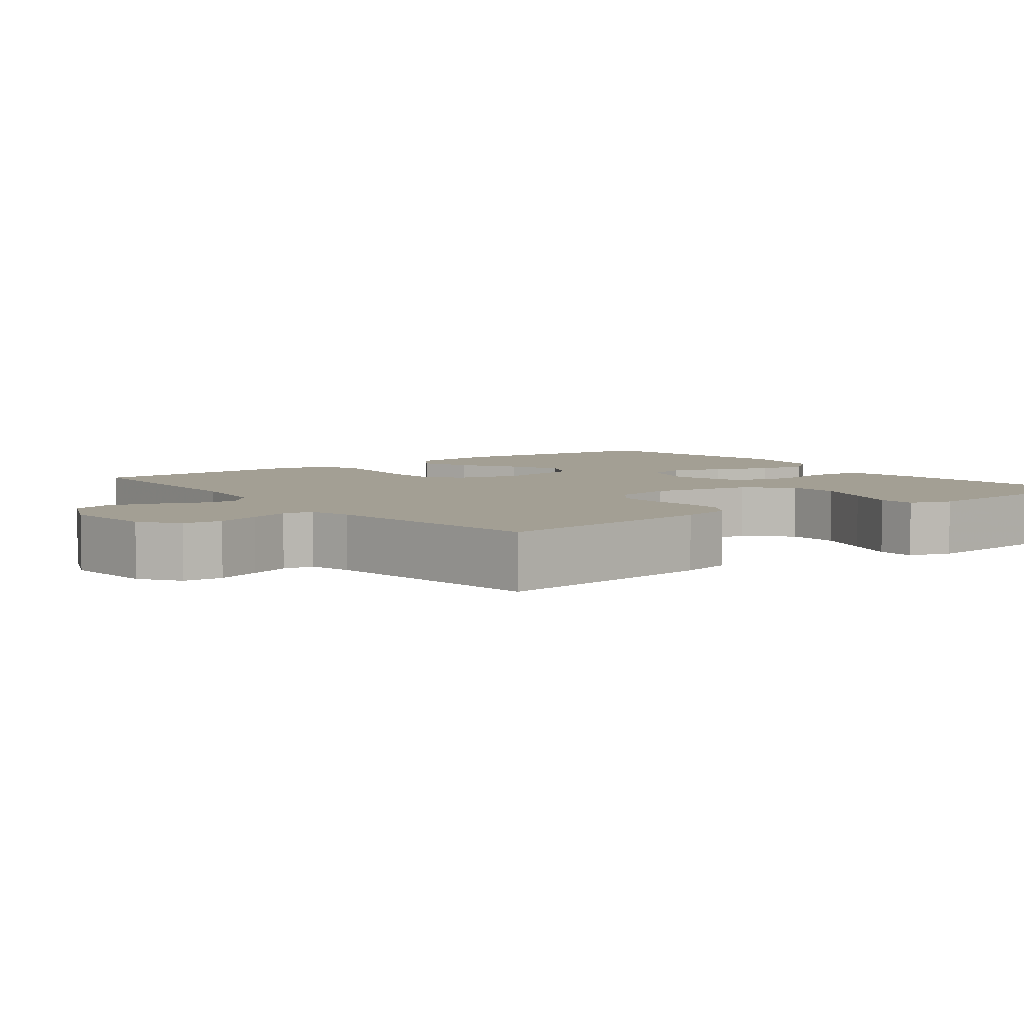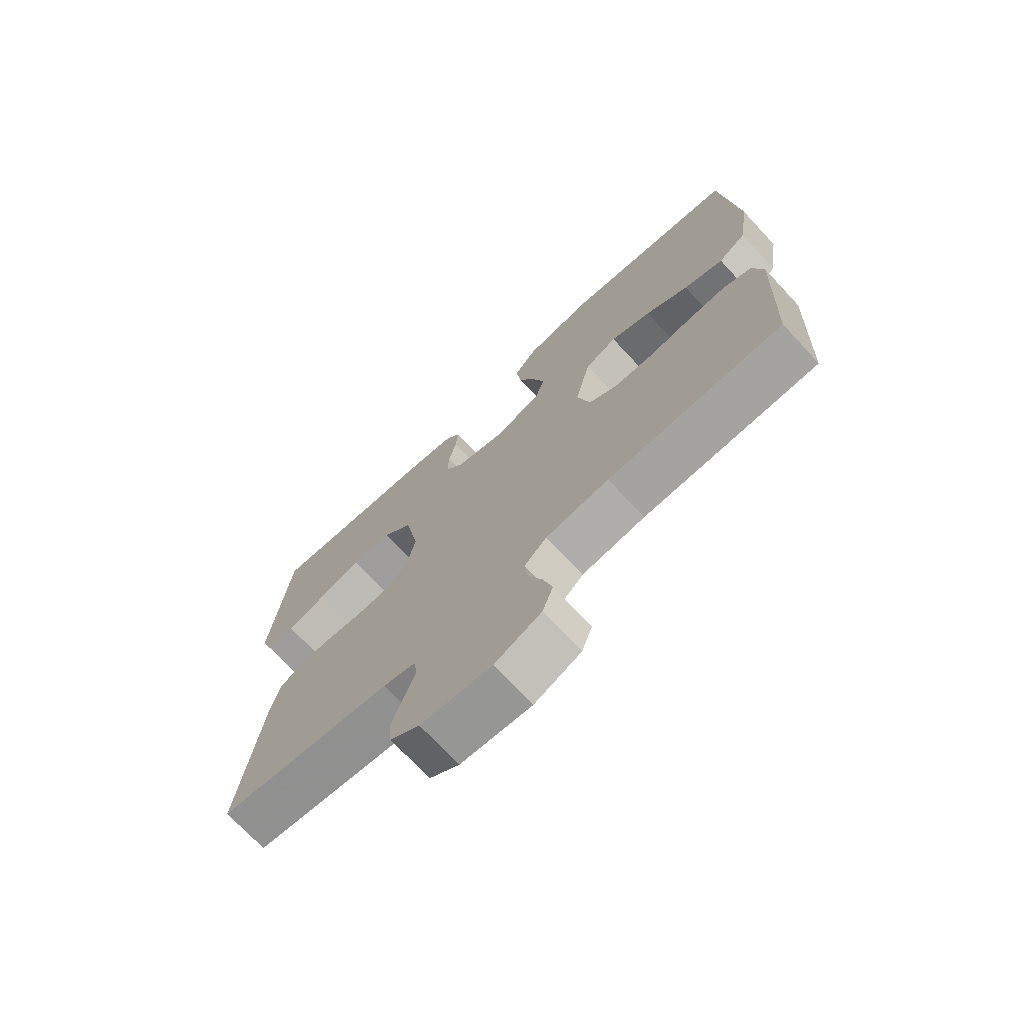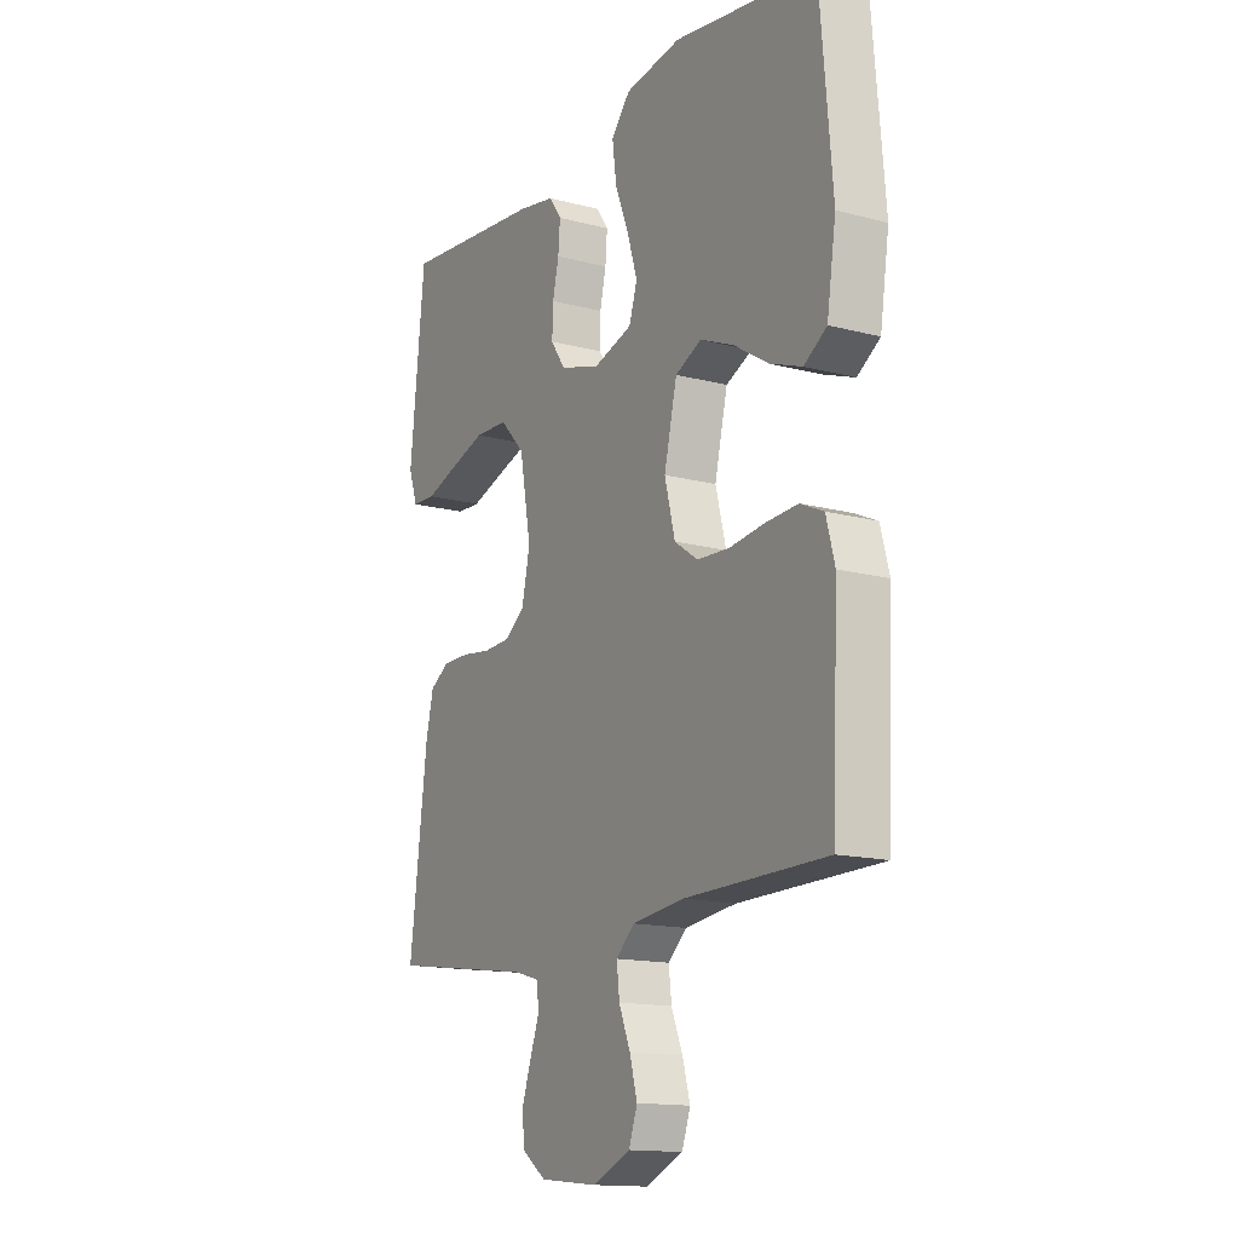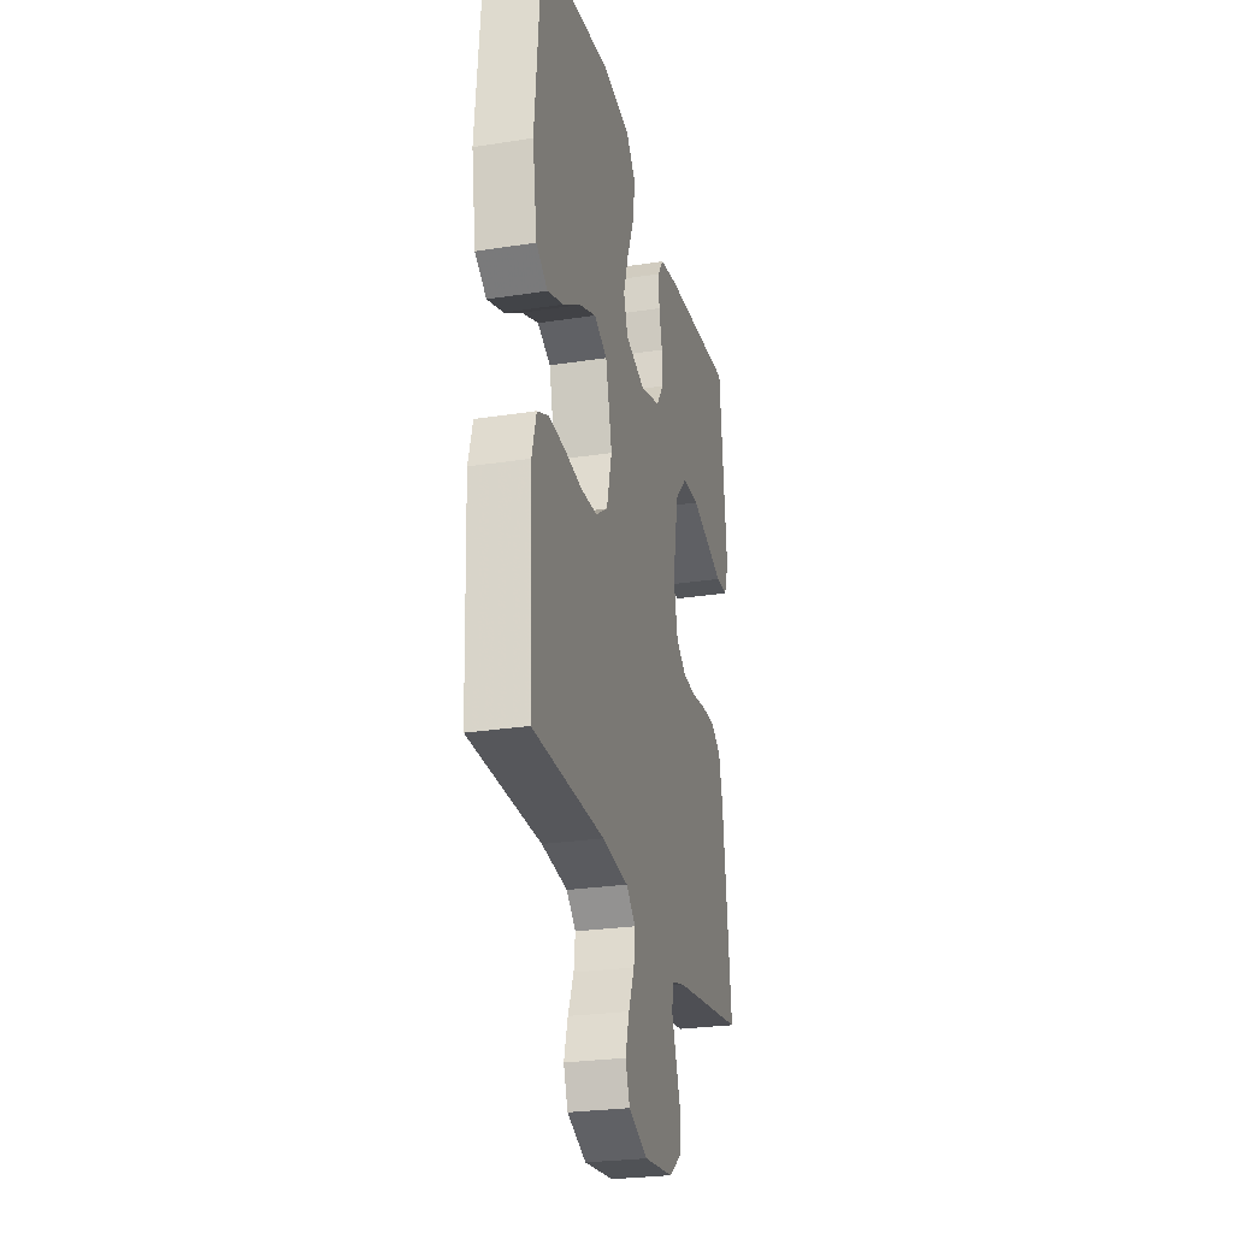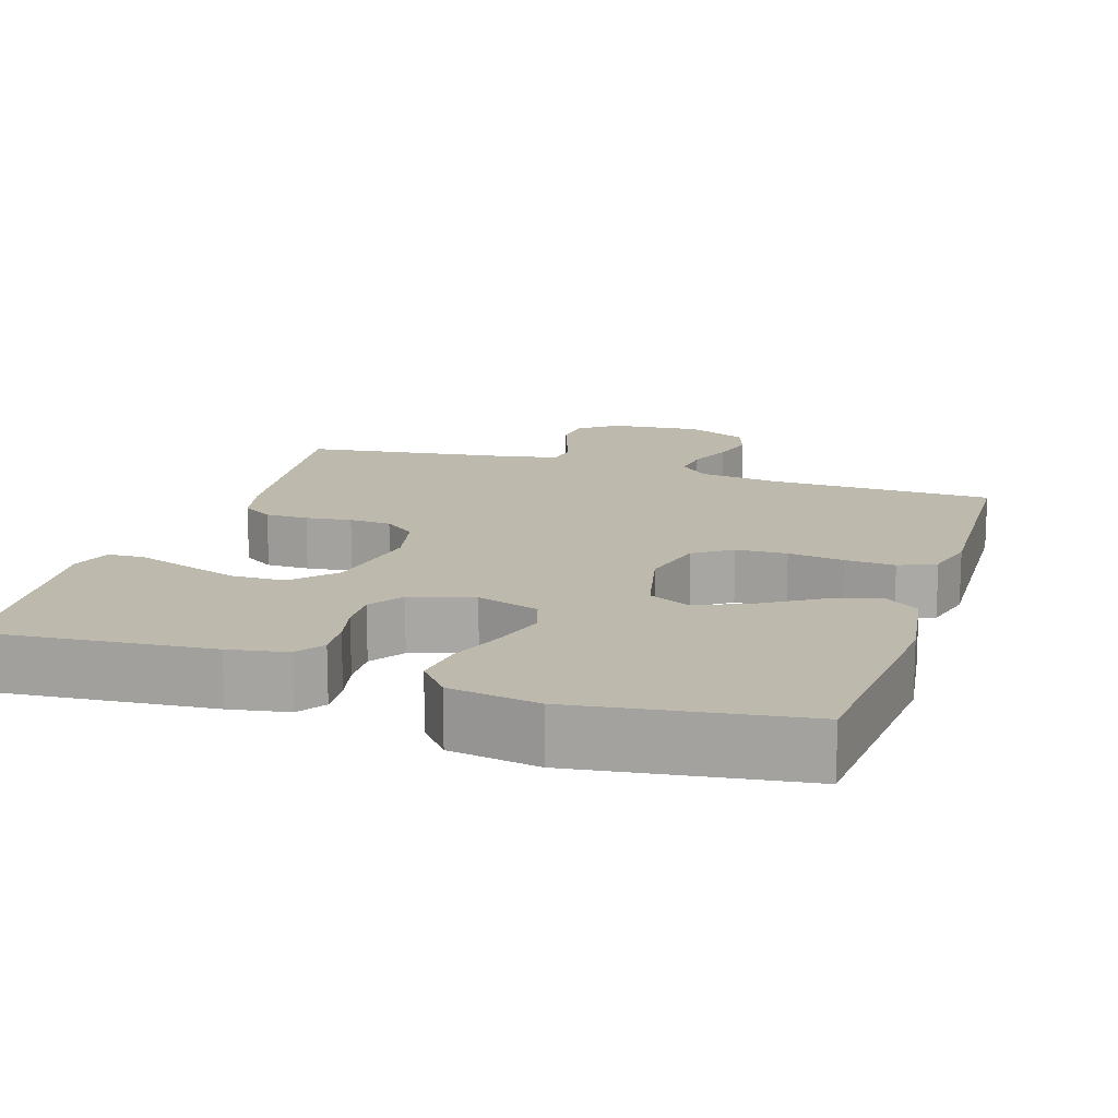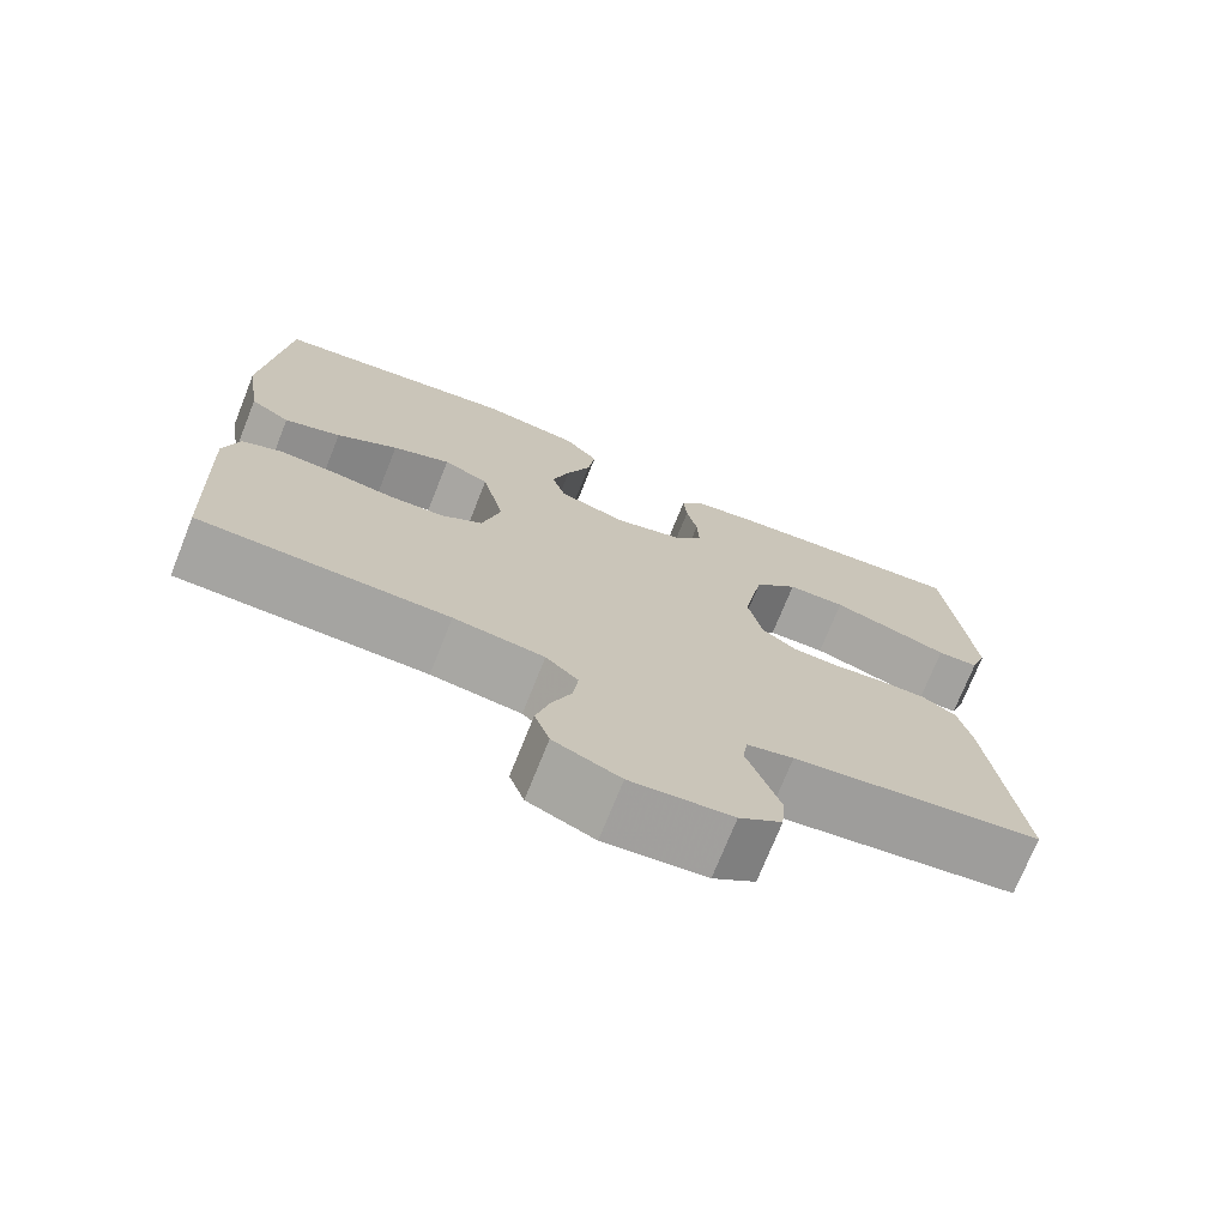
<metadata>
{"format":"obj","ext":"obj","renderer":"f3d","projection":"perspective","resolution":1024,"background":"white","views":[{"elev":5.4,"azim":-127.1,"up":"+Y"},{"elev":-72.2,"azim":43.0,"up":"+Z"},{"elev":-14.7,"azim":60.1,"up":"+Z"},{"elev":-26.3,"azim":103.8,"up":"+Z"},{"elev":15.1,"azim":17.9,"up":"+Y"},{"elev":-73.2,"azim":158.2,"up":"+Z"}]}
</metadata>
<code>
v 0.5 0.07 -0.5
v 0.2 0.07 -0.505
v 0.091 0.07 -0.519
v 0.052 0.07 -0.555
v 0.058 0.07 -0.606
v 0.082 0.07 -0.665
v 0.098 0.07 -0.723
v 0.08 0.07 -0.774
v 0 0.07 -0.809
v -0.122 0.07 -0.797
v -0.173 0.07 -0.76
v -0.177 0.07 -0.708
v -0.157 0.07 -0.65
v -0.138 0.07 -0.597
v -0.144 0.07 -0.557
v -0.2 0.07 -0.542
v -0.5 0.07 -0.5
v -0.463 0.07 -0.2
v -0.447 0.07 -0.132
v -0.406 0.07 -0.106
v -0.349 0.07 -0.106
v -0.288 0.07 -0.114
v -0.232 0.07 -0.111
v -0.19 0.07 -0.079
v -0.173 0.07 0
v -0.197 0.07 0.133
v -0.249 0.07 0.188
v -0.319 0.07 0.19
v -0.394 0.07 0.166
v -0.462 0.07 0.143
v -0.512 0.07 0.145
v -0.531 0.07 0.2
v -0.5 0.07 0.5
v -0.2 0.07 0.472
v -0.122 0.07 0.458
v -0.096 0.07 0.421
v -0.1 0.07 0.369
v -0.113 0.07 0.312
v -0.115 0.07 0.257
v -0.084 0.07 0.212
v 0 0.07 0.187
v 0.083 0.07 0.213
v 0.1 0.07 0.267
v 0.079 0.07 0.336
v 0.05 0.07 0.41
v 0.041 0.07 0.477
v 0.081 0.07 0.525
v 0.2 0.07 0.544
v 0.5 0.07 0.5
v 0.526 0.07 0.2
v 0.507 0.07 0.074
v 0.459 0.07 0.042
v 0.391 0.07 0.067
v 0.317 0.07 0.113
v 0.247 0.07 0.142
v 0.192 0.07 0.116
v 0.165 0.07 0
v 0.187 0.07 -0.087
v 0.237 0.07 -0.121
v 0.305 0.07 -0.124
v 0.379 0.07 -0.114
v 0.446 0.07 -0.11
v 0.495 0.07 -0.132
v 0.513 0.07 -0.2
v 0.5 0 -0.5
v 0.2 0 -0.505
v 0.091 0 -0.519
v 0.052 0 -0.555
v 0.058 0 -0.606
v 0.082 0 -0.665
v 0.098 0 -0.723
v 0.08 0 -0.774
v 0 0 -0.809
v -0.122 0 -0.797
v -0.173 0 -0.76
v -0.177 0 -0.708
v -0.157 0 -0.65
v -0.138 0 -0.597
v -0.144 0 -0.557
v -0.2 0 -0.542
v -0.5 0 -0.5
v -0.463 0 -0.2
v -0.447 0 -0.132
v -0.406 0 -0.106
v -0.349 0 -0.106
v -0.288 0 -0.114
v -0.232 0 -0.111
v -0.19 0 -0.079
v -0.173 0 0
v -0.197 0 0.133
v -0.249 0 0.188
v -0.319 0 0.19
v -0.394 0 0.166
v -0.462 0 0.143
v -0.512 0 0.145
v -0.531 0 0.2
v -0.5 0 0.5
v -0.2 0 0.472
v -0.122 0 0.458
v -0.096 0 0.421
v -0.1 0 0.369
v -0.113 0 0.312
v -0.115 0 0.257
v -0.084 0 0.212
v 0 0 0.187
v 0.083 0 0.213
v 0.1 0 0.267
v 0.079 0 0.336
v 0.05 0 0.41
v 0.041 0 0.477
v 0.081 0 0.525
v 0.2 0 0.544
v 0.5 0 0.5
v 0.526 0 0.2
v 0.507 0 0.074
v 0.459 0 0.042
v 0.391 0 0.067
v 0.317 0 0.113
v 0.247 0 0.142
v 0.192 0 0.116
v 0.165 0 0
v 0.187 0 -0.087
v 0.237 0 -0.121
v 0.305 0 -0.124
v 0.379 0 -0.114
v 0.446 0 -0.11
v 0.495 0 -0.132
v 0.513 0 -0.2
f 63 64 1 2
f 60 61 62 63
f 60 63 2 3
f 59 60 3 4
f 58 59 4
f 57 58 4
f 51 52 53 54
f 51 54 55
f 50 51 55
f 49 50 55
f 48 49 55 56
f 44 45 46 47
f 43 44 47 48
f 42 43 48 56
f 35 36 37 38
f 35 38 39
f 34 35 39
f 33 34 39
f 32 33 39 40
f 29 30 31 32
f 28 29 32
f 27 28 32 40
f 19 20 21 22
f 19 22 23
f 16 17 18 19
f 15 16 19 23
f 11 12 13 14
f 9 10 11 14
f 9 14 15
f 5 6 7 8
f 5 8 9 15
f 41 42 56 57
f 41 57 4
f 26 27 40 41
f 25 26 41 4
f 24 25 4 5
f 5 15 23 24
f 66 65 128 127
f 127 126 125 124
f 67 66 127 124
f 68 67 124 123
f 68 123 122
f 68 122 121
f 118 117 116 115
f 119 118 115
f 119 115 114
f 119 114 113
f 120 119 113 112
f 111 110 109 108
f 112 111 108 107
f 120 112 107 106
f 102 101 100 99
f 103 102 99
f 103 99 98
f 103 98 97
f 104 103 97 96
f 96 95 94 93
f 96 93 92
f 104 96 92 91
f 86 85 84 83
f 87 86 83
f 83 82 81 80
f 87 83 80 79
f 78 77 76 75
f 78 75 74 73
f 79 78 73
f 72 71 70 69
f 79 73 72 69
f 121 120 106 105
f 68 121 105
f 105 104 91 90
f 68 105 90 89
f 69 68 89 88
f 88 87 79 69
f 1 65 66 2
f 2 66 67 3
f 3 67 68 4
f 4 68 69 5
f 5 69 70 6
f 6 70 71 7
f 7 71 72 8
f 8 72 73 9
f 9 73 74 10
f 10 74 75 11
f 11 75 76 12
f 12 76 77 13
f 13 77 78 14
f 14 78 79 15
f 15 79 80 16
f 16 80 81 17
f 17 81 82 18
f 18 82 83 19
f 19 83 84 20
f 20 84 85 21
f 21 85 86 22
f 22 86 87 23
f 23 87 88 24
f 24 88 89 25
f 25 89 90 26
f 26 90 91 27
f 27 91 92 28
f 28 92 93 29
f 29 93 94 30
f 30 94 95 31
f 31 95 96 32
f 32 96 97 33
f 33 97 98 34
f 34 98 99 35
f 35 99 100 36
f 36 100 101 37
f 37 101 102 38
f 38 102 103 39
f 39 103 104 40
f 40 104 105 41
f 41 105 106 42
f 42 106 107 43
f 43 107 108 44
f 44 108 109 45
f 45 109 110 46
f 46 110 111 47
f 47 111 112 48
f 48 112 113 49
f 49 113 114 50
f 50 114 115 51
f 51 115 116 52
f 52 116 117 53
f 53 117 118 54
f 54 118 119 55
f 55 119 120 56
f 56 120 121 57
f 57 121 122 58
f 58 122 123 59
f 59 123 124 60
f 60 124 125 61
f 61 125 126 62
f 62 126 127 63
f 63 127 128 64
f 64 128 65 1

</code>
